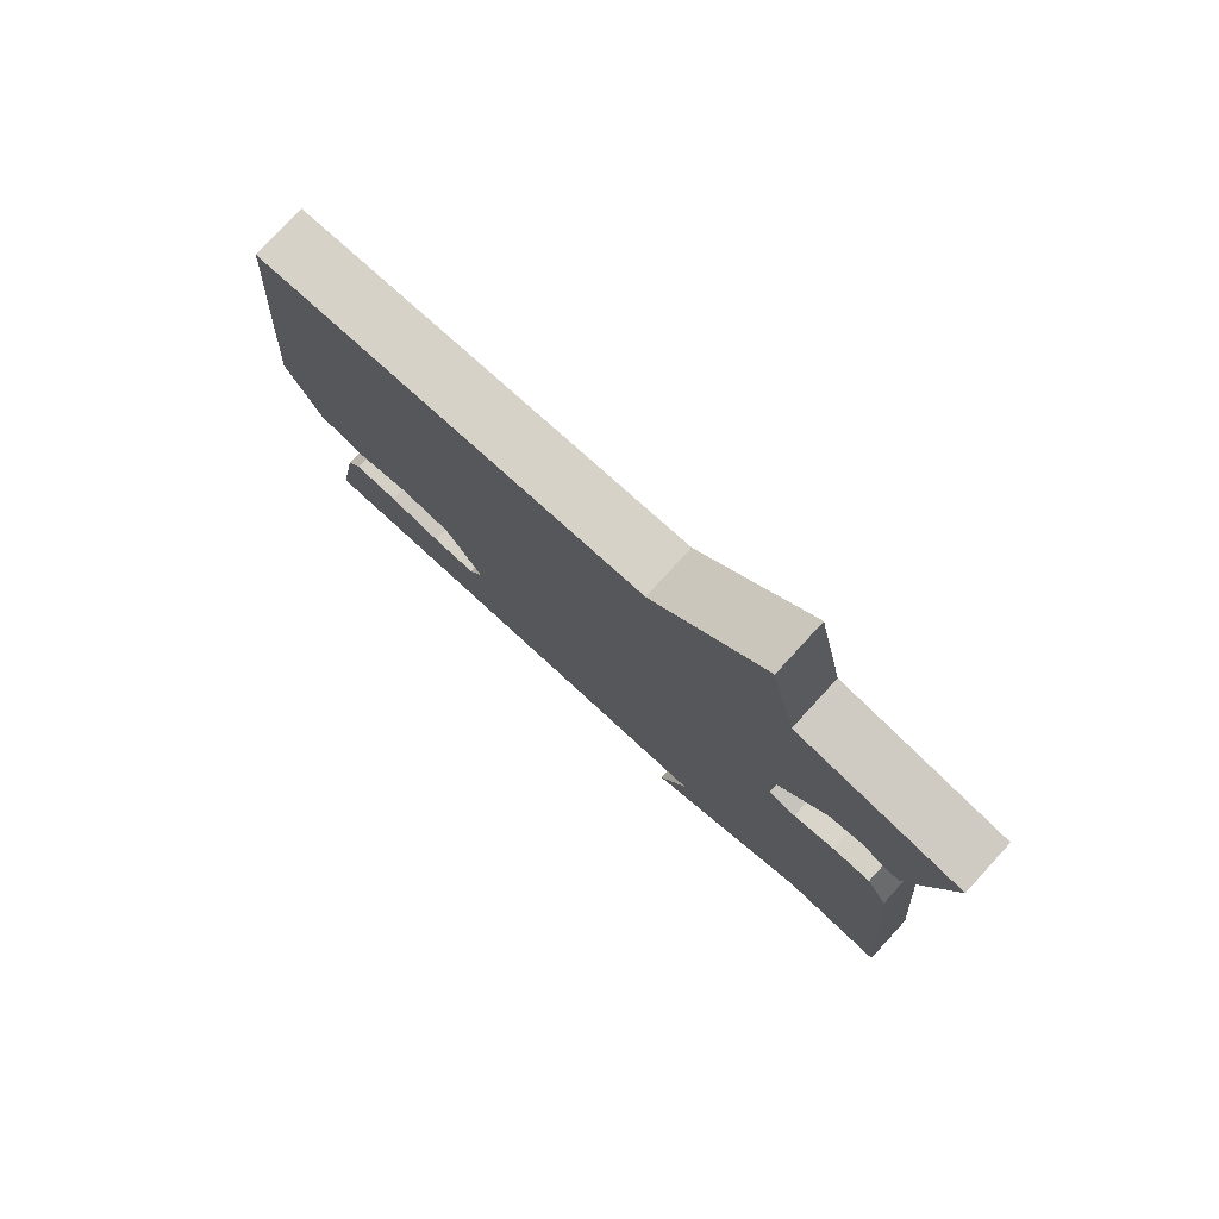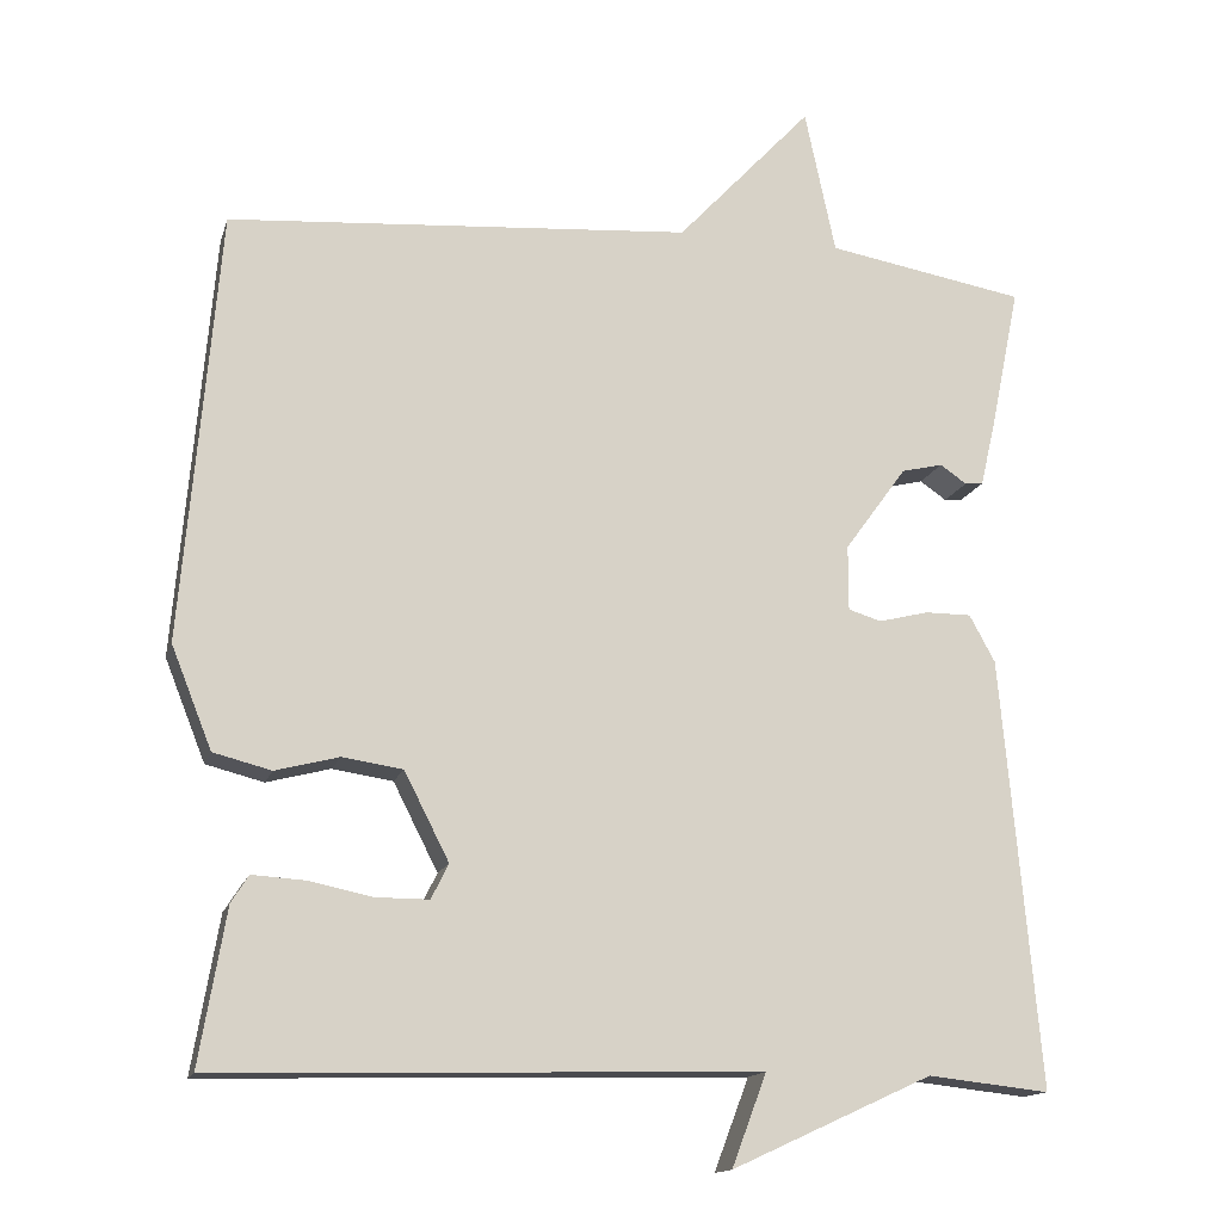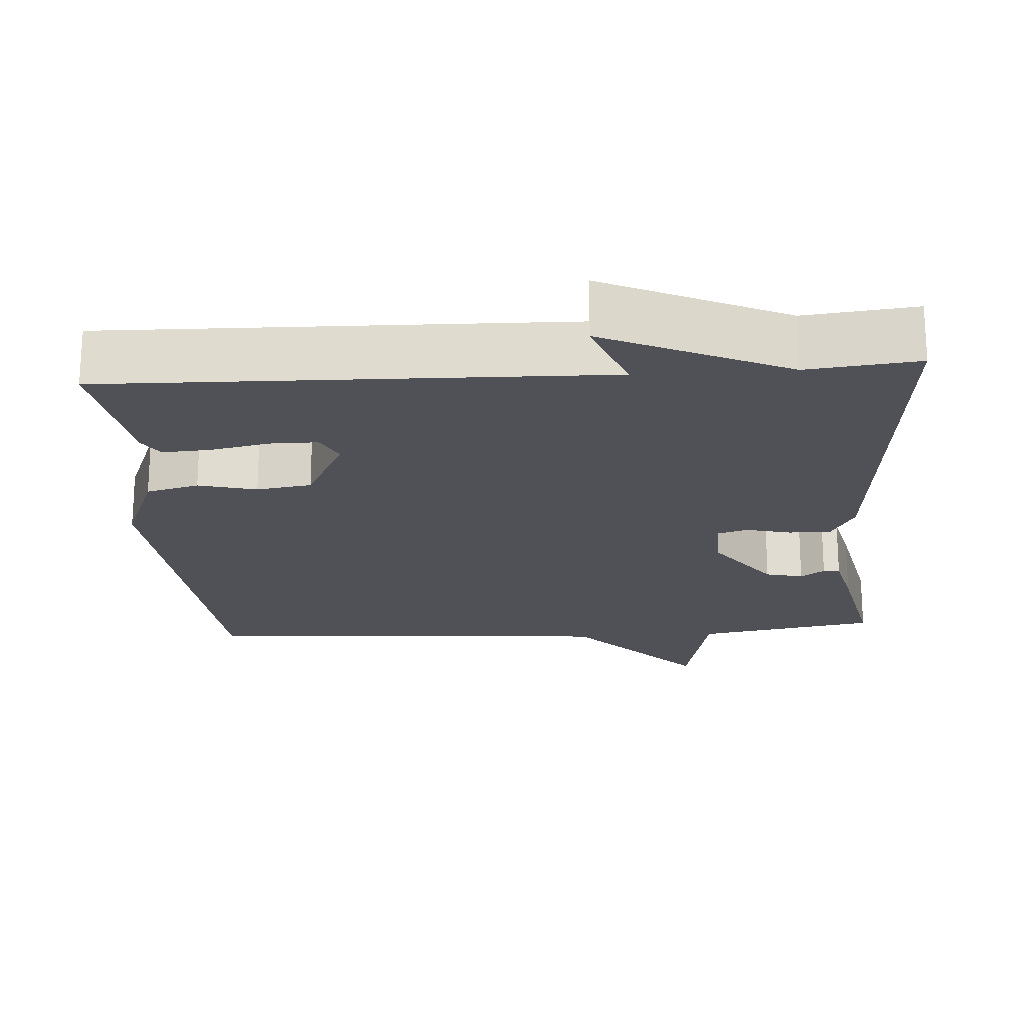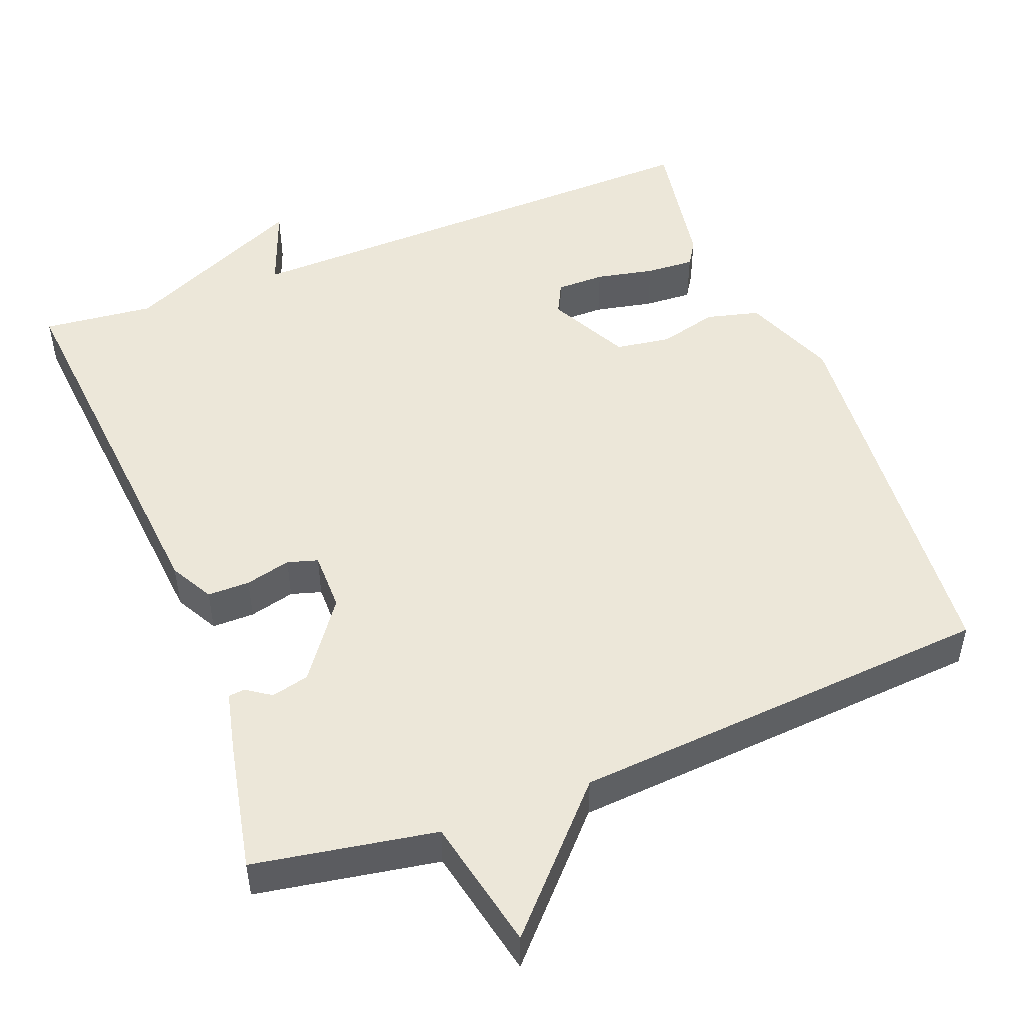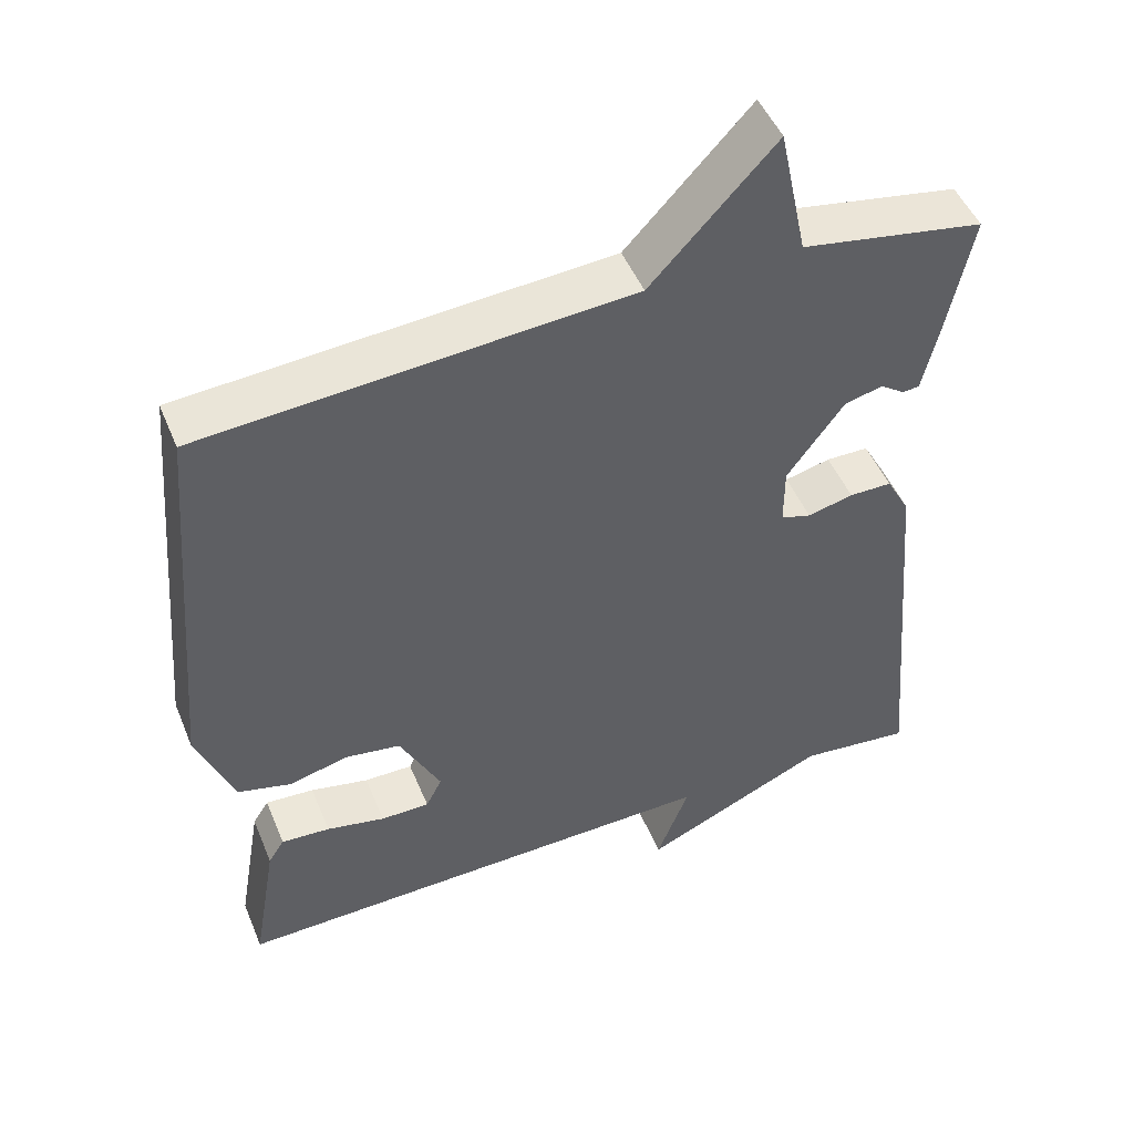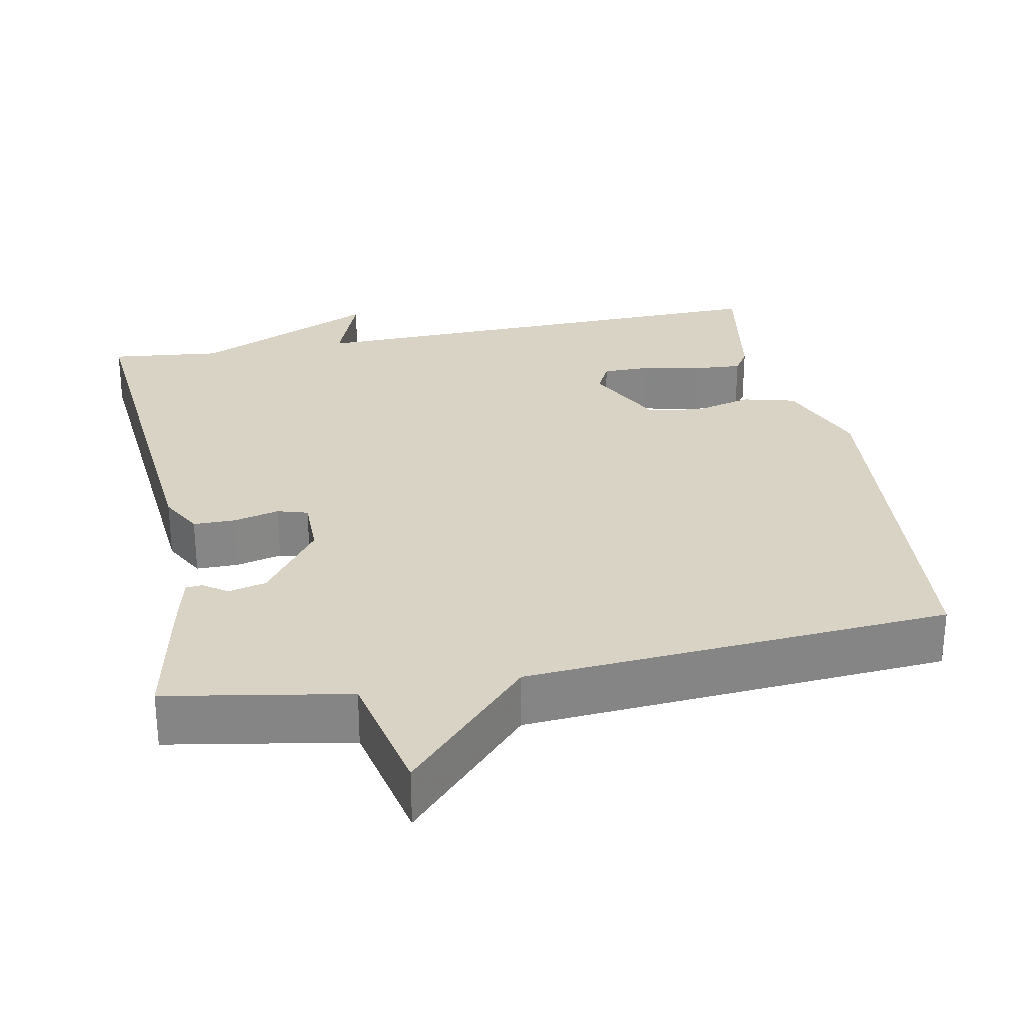
<metadata>
{"format":"obj","ext":"obj","renderer":"f3d","projection":"perspective","resolution":1024,"background":"white","views":[{"elev":78.9,"azim":-137.4,"up":"+Z"},{"elev":-14.8,"azim":165.5,"up":"+Z"},{"elev":-20.5,"azim":-176.1,"up":"+Y"},{"elev":49.7,"azim":-21.3,"up":"+Y"},{"elev":48.6,"azim":158.1,"up":"+Z"},{"elev":28.3,"azim":-11.0,"up":"+Y"}]}
</metadata>
<code>
v 0.5 0.07 0.5
v 0.544 0.07 -0.02
v 0.495 0.07 -0.143
v 0.425 0.07 -0.161
v 0.348 0.07 -0.141
v 0.275 0.07 -0.152
v 0.221 0.07 -0.258
v 0.242 0.07 -0.3
v 0.306 0.07 -0.3
v 0.383 0.07 -0.284
v 0.447 0.07 -0.28
v 0.468 0.07 -0.313
v 0.5 0.07 -0.5
v -0.153 0.07 -0.484
v -0.111 0.07 -0.595
v -0.353 0.07 -0.484
v -0.5 0.07 -0.5
v -0.454 0.07 0.019
v -0.423 0.07 0.076
v -0.367 0.07 0.076
v -0.307 0.07 0.061
v -0.267 0.07 0.073
v -0.267 0.07 0.152
v -0.342 0.07 0.255
v -0.392 0.07 0.267
v -0.424 0.07 0.245
v -0.446 0.07 0.247
v -0.465 0.07 0.329
v -0.5 0.07 0.5
v -0.26 0.07 0.542
v -0.223 0.07 0.717
v -0.06 0.07 0.542
v 0.5 0 0.5
v 0.544 0 -0.02
v 0.495 0 -0.143
v 0.425 0 -0.161
v 0.348 0 -0.141
v 0.275 0 -0.152
v 0.221 0 -0.258
v 0.242 0 -0.3
v 0.306 0 -0.3
v 0.383 0 -0.284
v 0.447 0 -0.28
v 0.468 0 -0.313
v 0.5 0 -0.5
v -0.153 0 -0.484
v -0.111 0 -0.595
v -0.353 0 -0.484
v -0.5 0 -0.5
v -0.454 0 0.019
v -0.423 0 0.076
v -0.367 0 0.076
v -0.307 0 0.061
v -0.267 0 0.073
v -0.267 0 0.152
v -0.342 0 0.255
v -0.392 0 0.267
v -0.424 0 0.245
v -0.446 0 0.247
v -0.465 0 0.329
v -0.5 0 0.5
v -0.26 0 0.542
v -0.223 0 0.717
v -0.06 0 0.542
f 30 31 32
f 29 30 32
f 28 29 32
f 27 28 32
f 26 27 32
f 25 26 32
f 24 25 32 1
f 3 4 5
f 2 3 5
f 1 2 5
f 24 1 5
f 23 24 5
f 22 23 5 6
f 21 22 6 7
f 21 7 8
f 20 21 8
f 19 20 8
f 18 19 8
f 17 18 8
f 16 17 8
f 14 15 16
f 14 16 8 9
f 12 13 14
f 11 12 14
f 10 11 14
f 9 10 14
f 64 63 62
f 64 62 61
f 64 61 60
f 64 60 59
f 64 59 58
f 64 58 57
f 33 64 57 56
f 37 36 35
f 37 35 34
f 37 34 33
f 37 33 56
f 37 56 55
f 38 37 55 54
f 39 38 54 53
f 40 39 53
f 40 53 52
f 40 52 51
f 40 51 50
f 40 50 49
f 40 49 48
f 48 47 46
f 41 40 48 46
f 46 45 44
f 46 44 43
f 46 43 42
f 46 42 41
f 1 33 34 2
f 2 34 35 3
f 3 35 36 4
f 4 36 37 5
f 5 37 38 6
f 6 38 39 7
f 7 39 40 8
f 8 40 41 9
f 9 41 42 10
f 10 42 43 11
f 11 43 44 12
f 12 44 45 13
f 13 45 46 14
f 14 46 47 15
f 15 47 48 16
f 16 48 49 17
f 17 49 50 18
f 18 50 51 19
f 19 51 52 20
f 20 52 53 21
f 21 53 54 22
f 22 54 55 23
f 23 55 56 24
f 24 56 57 25
f 25 57 58 26
f 26 58 59 27
f 27 59 60 28
f 28 60 61 29
f 29 61 62 30
f 30 62 63 31
f 31 63 64 32
f 32 64 33 1

</code>
